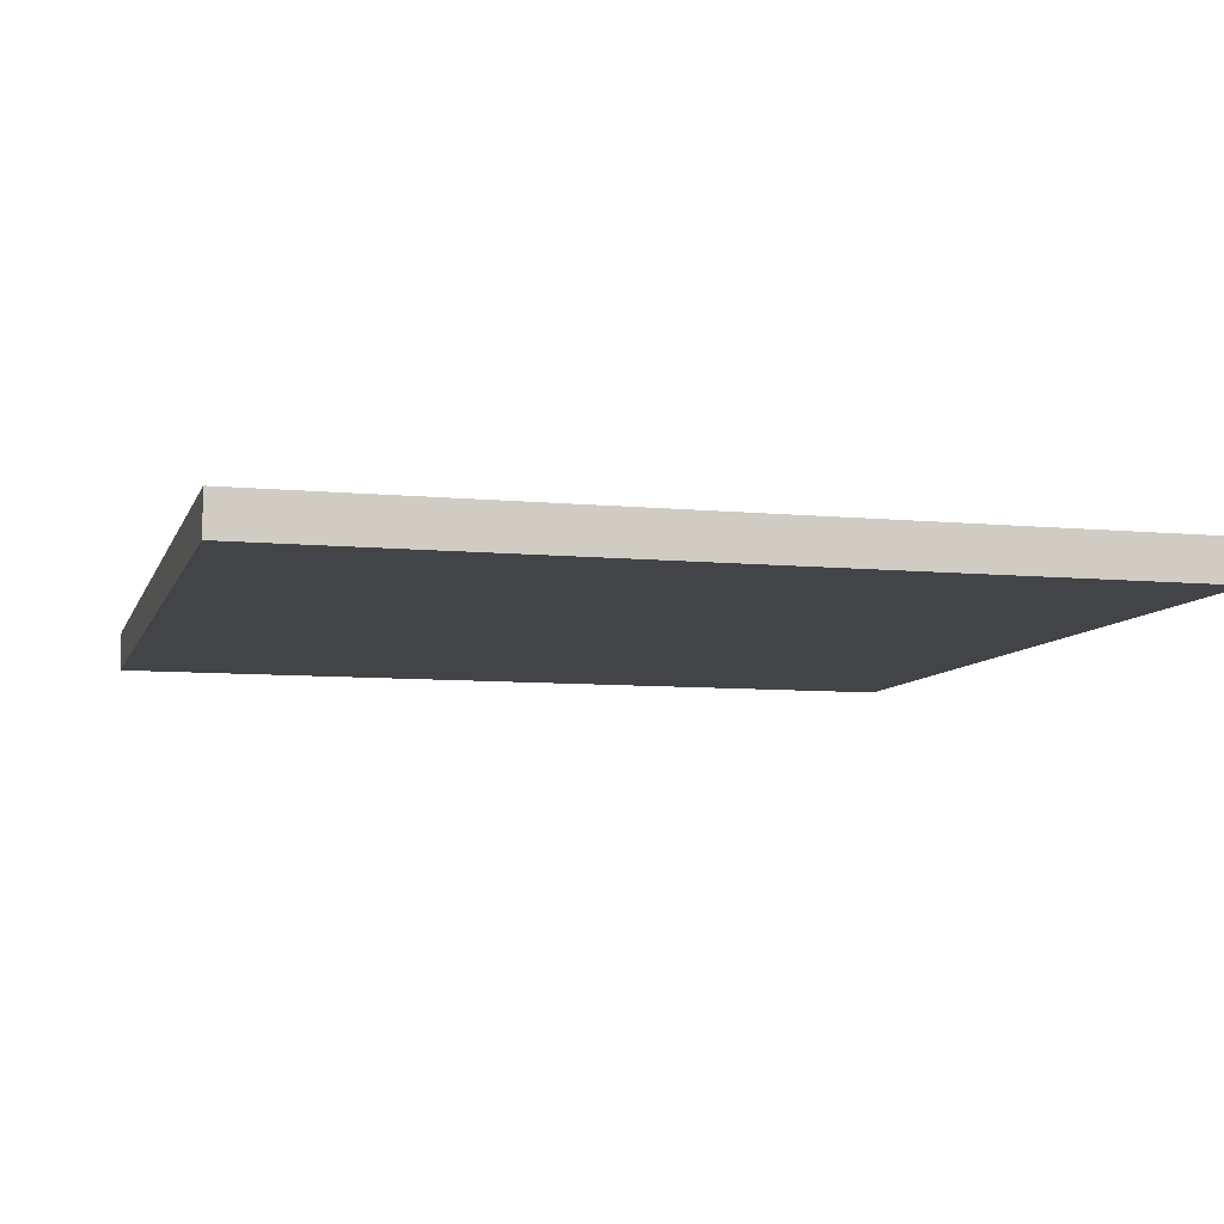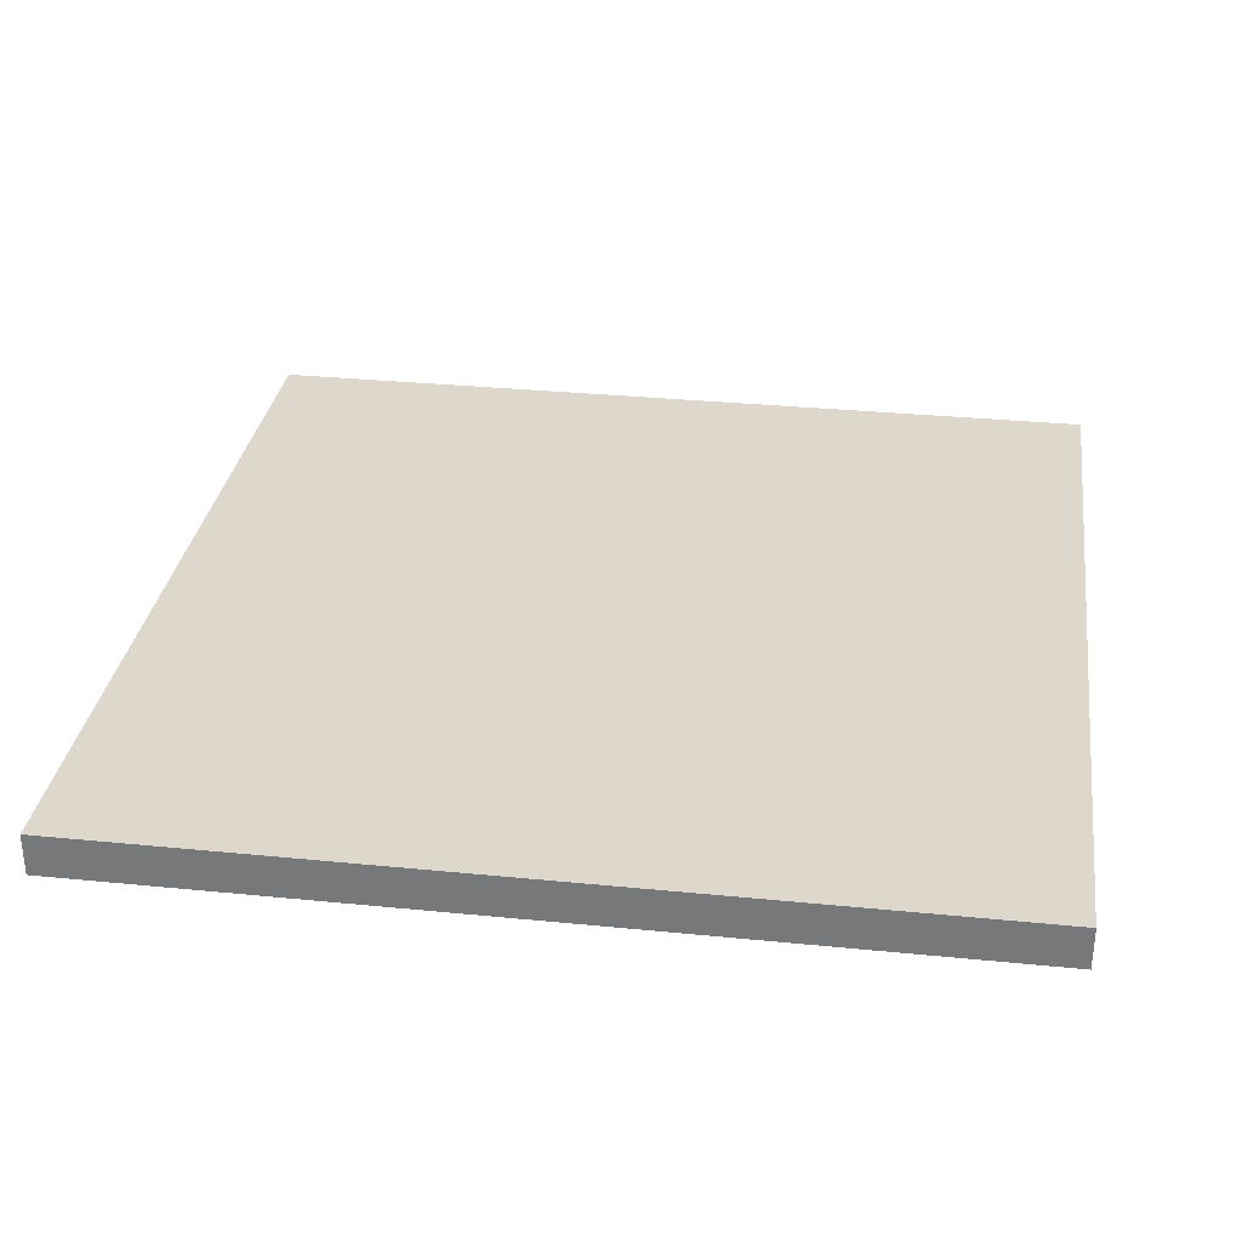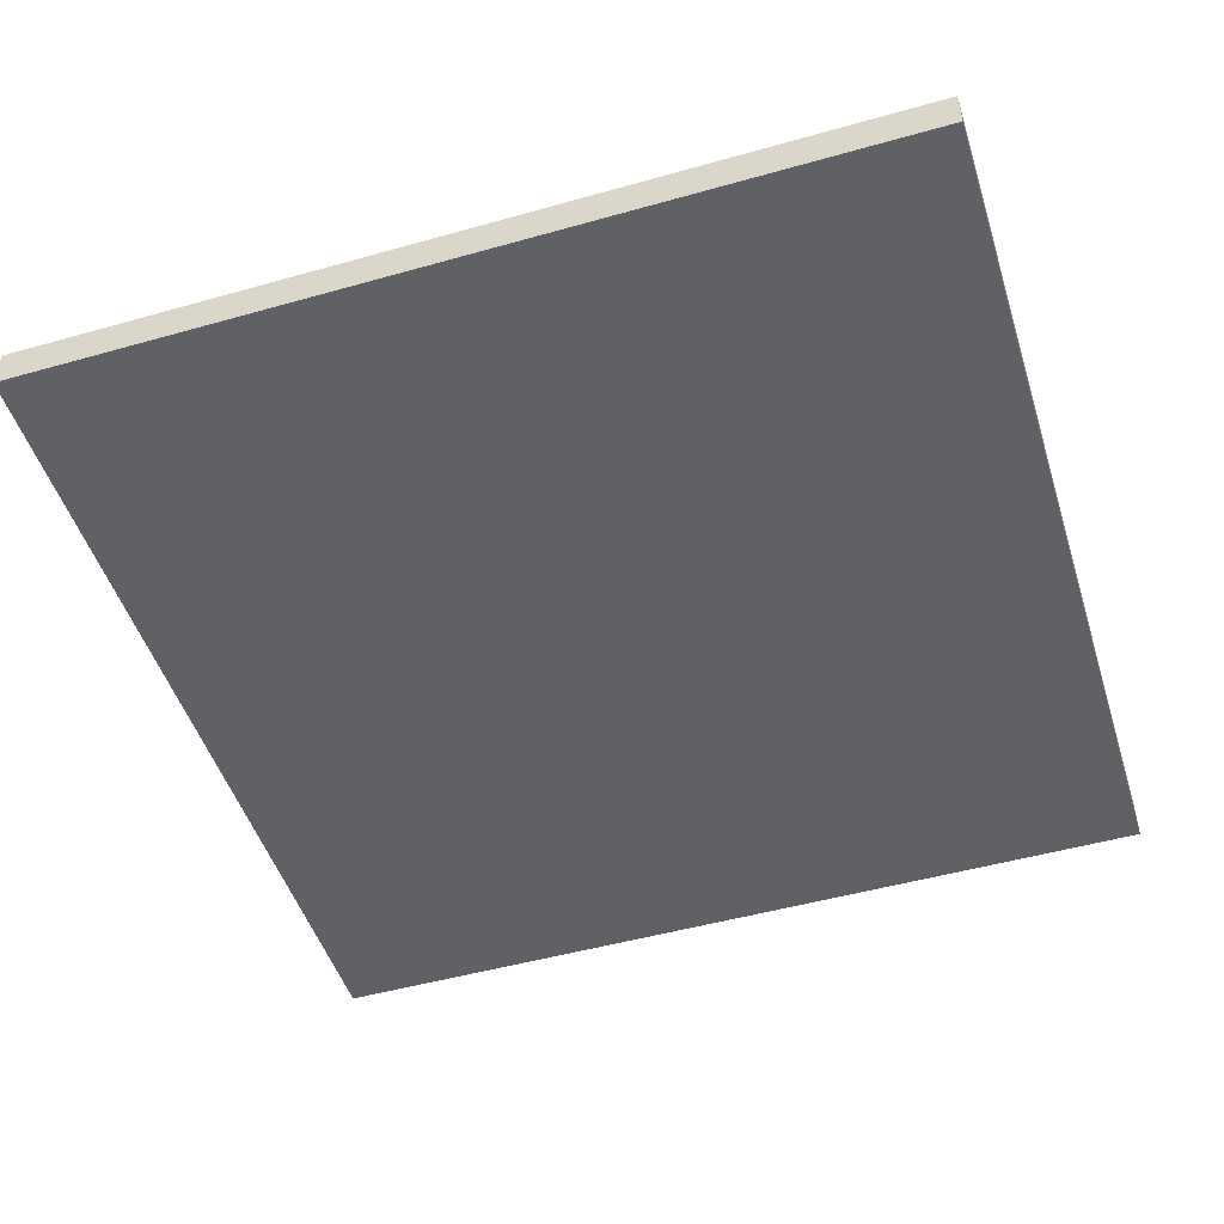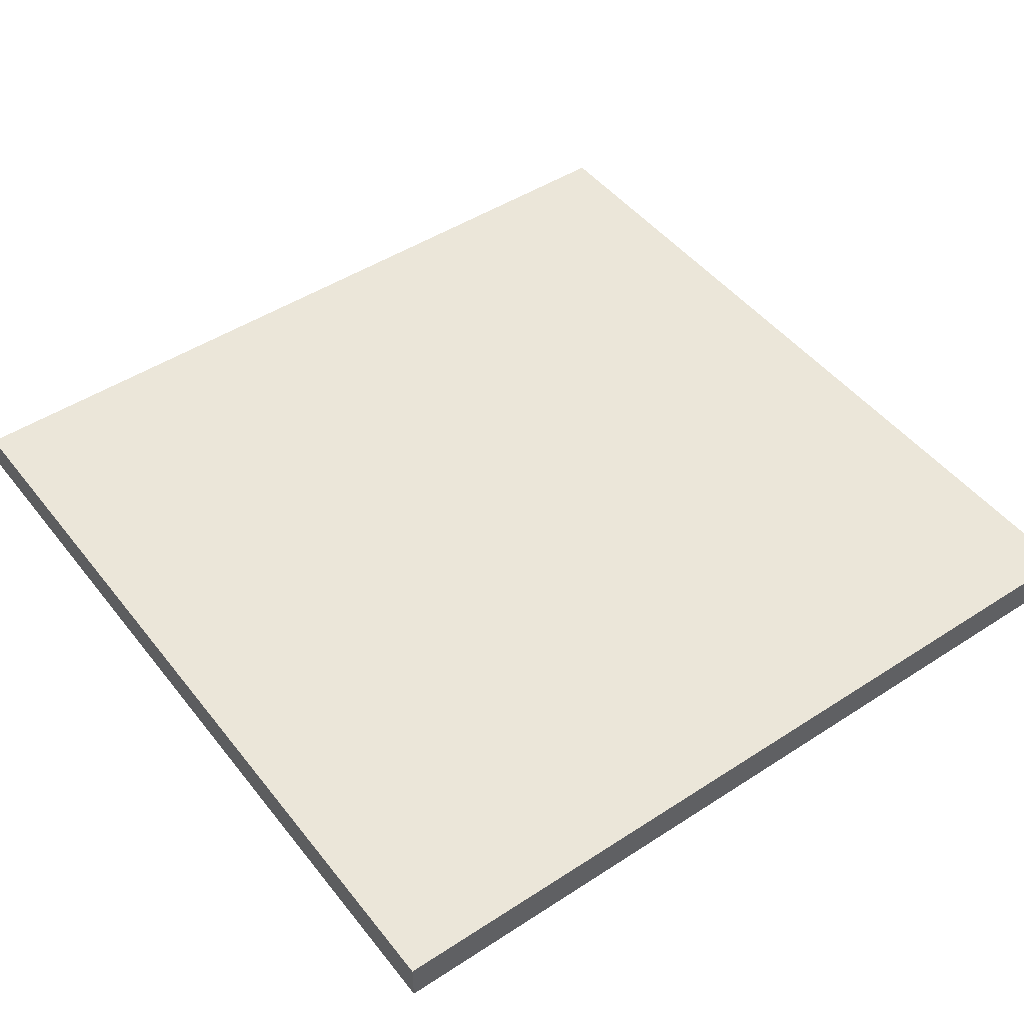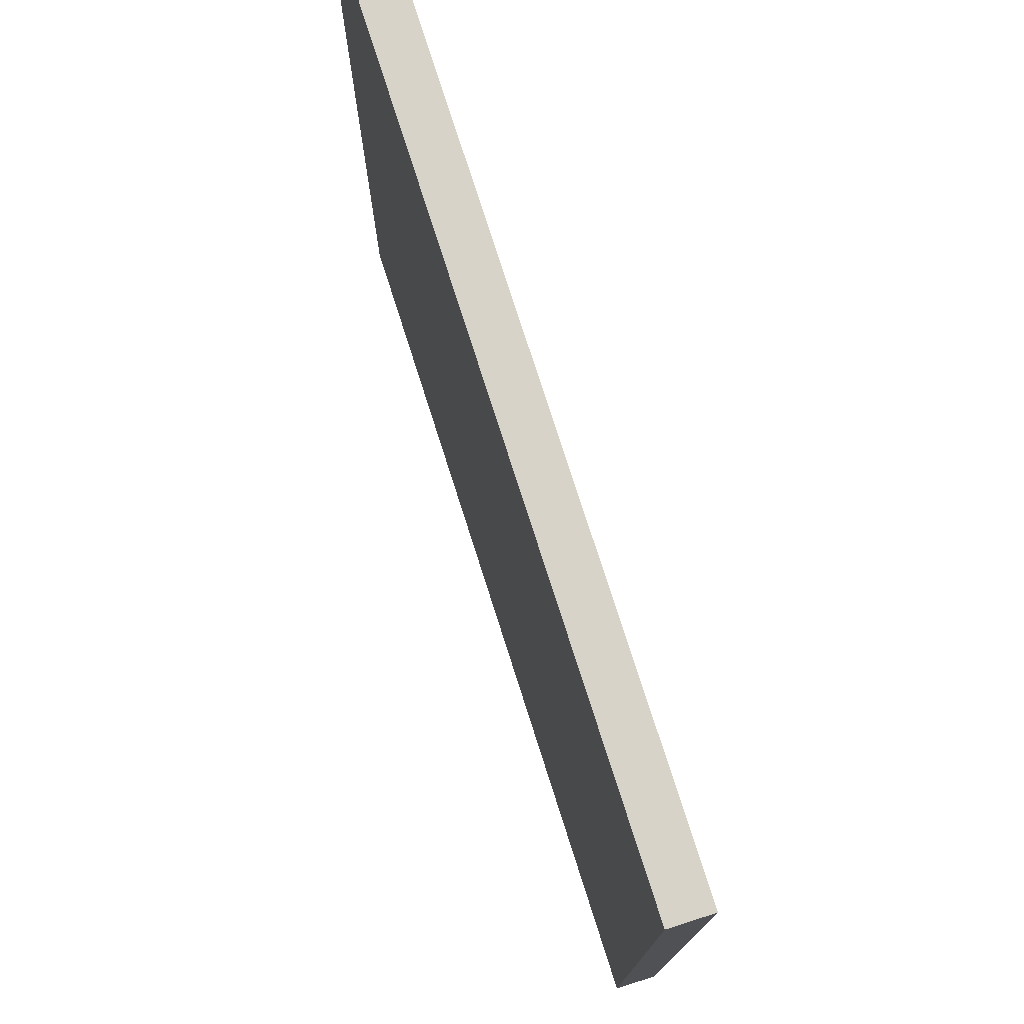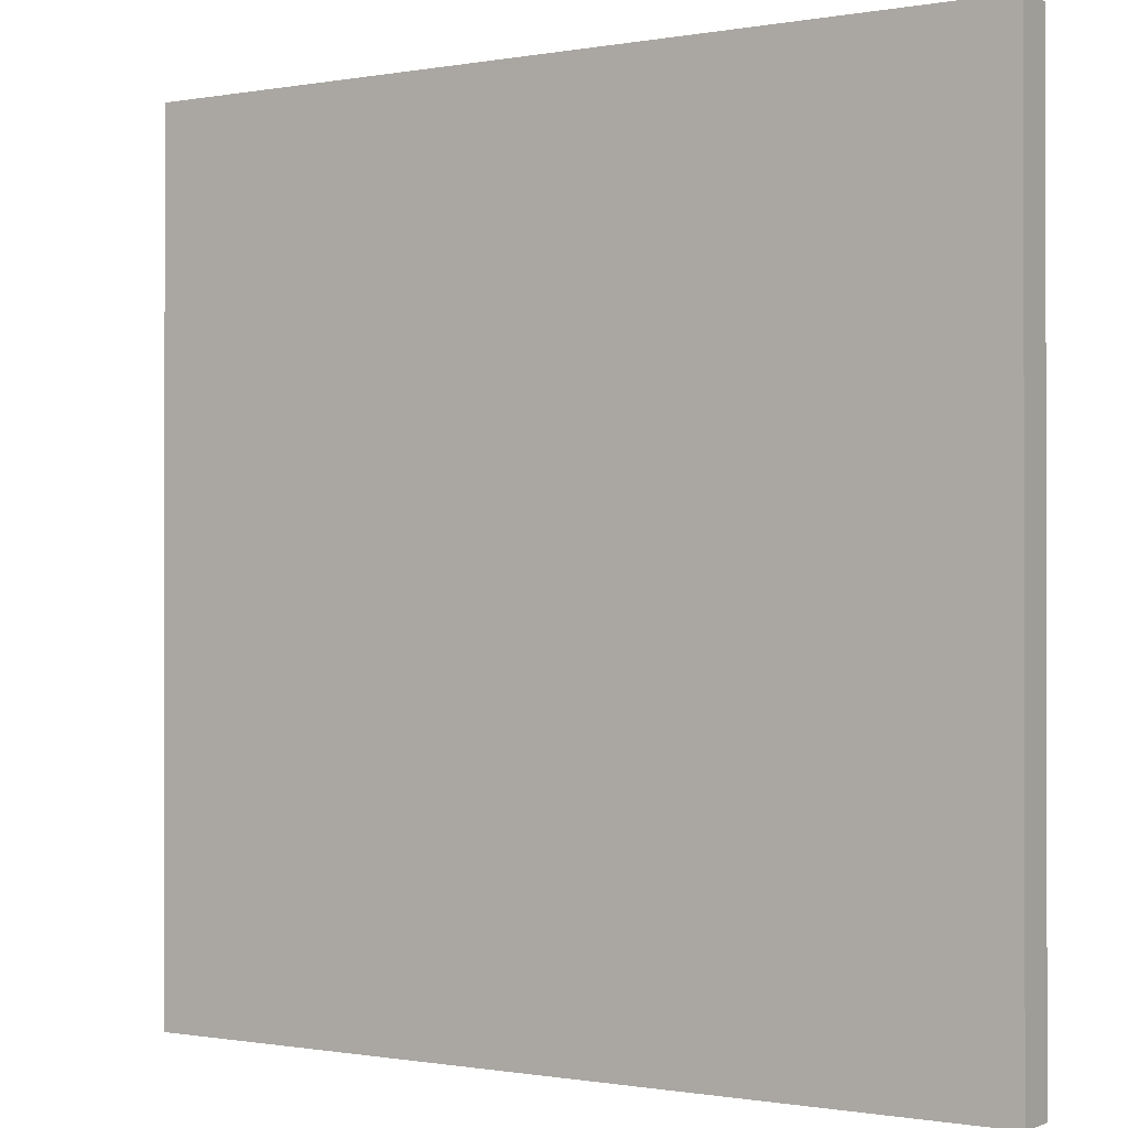
<metadata>
{"format":"obj","ext":"obj","renderer":"f3d","projection":"perspective","resolution":1024,"background":"white","views":[{"elev":-8.0,"azim":74.9,"up":"+Y"},{"elev":31.4,"azim":98.1,"up":"+Y"},{"elev":-49.1,"azim":17.4,"up":"+Y"},{"elev":47.5,"azim":-126.2,"up":"+Y"},{"elev":76.5,"azim":-107.7,"up":"+Z"},{"elev":-0.6,"azim":-146.5,"up":"+Z"}]}
</metadata>
<code>
o modular_tile_Cube.023
v -4.936 -0.07404 4.936
v -4.936 0.3963 4.936
v -4.936 -0.07404 -4.936
v -4.936 0.3963 -4.936
v 4.936 -0.07404 4.936
v 4.936 0.3963 4.936
v 4.936 -0.07404 -4.936
v 4.936 0.3963 -4.936
v -4.936 -0.07404 -4.936
v -4.936 -0.07404 -4.936
v -4.936 -0.07404 4.936
v -4.936 -0.07404 4.936
v -4.936 0.3963 4.936
v -4.936 0.3963 4.936
v -4.936 0.3963 -4.936
v -4.936 0.3963 -4.936
v 4.936 -0.07404 -4.936
v 4.936 -0.07404 -4.936
v 4.936 0.3963 -4.936
v 4.936 0.3963 -4.936
v 4.936 -0.07404 4.936
v 4.936 -0.07404 4.936
v 4.936 0.3963 4.936
v 4.936 0.3963 4.936
f 13 9 11
f 16 17 10
f 20 21 18
f 24 12 22
f 7 1 3
f 4 23 19
f 13 15 9
f 16 8 17
f 20 6 21
f 24 14 12
f 7 5 1
f 4 2 23

</code>
